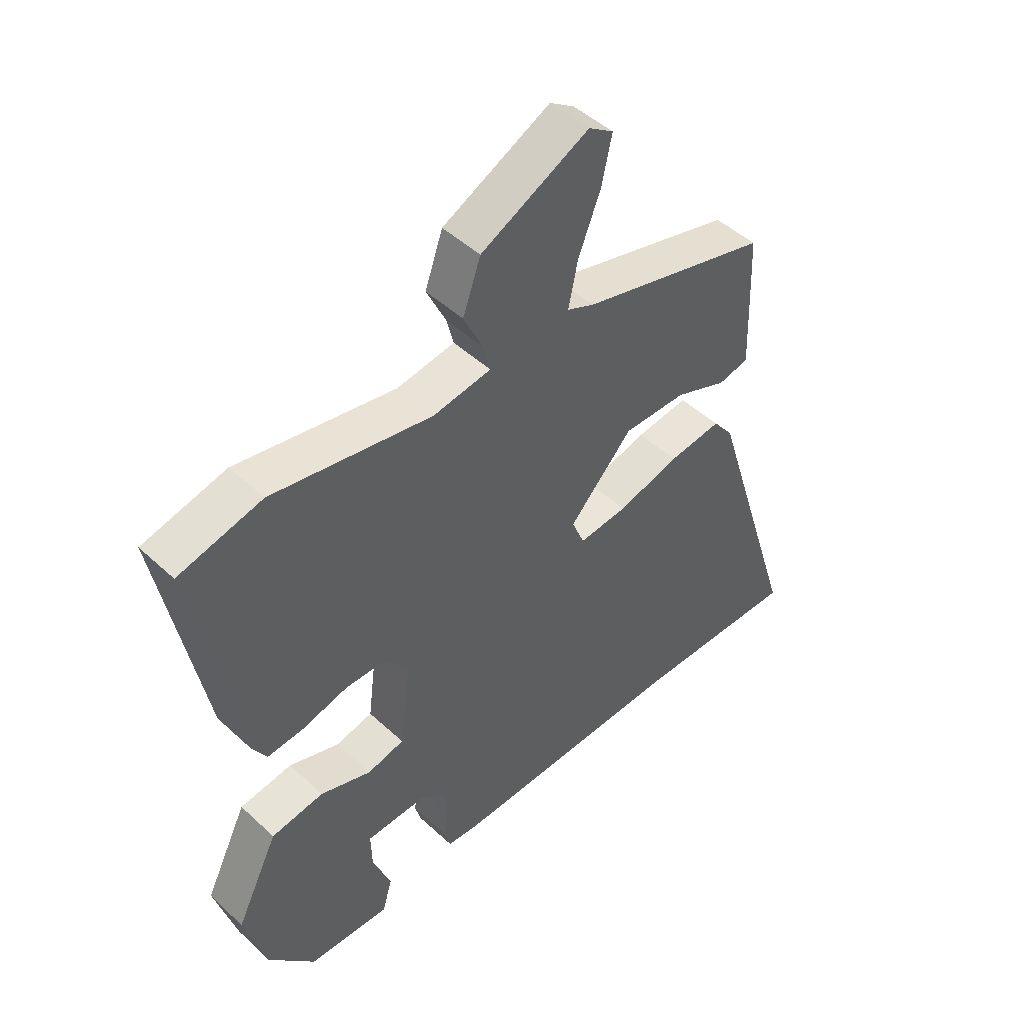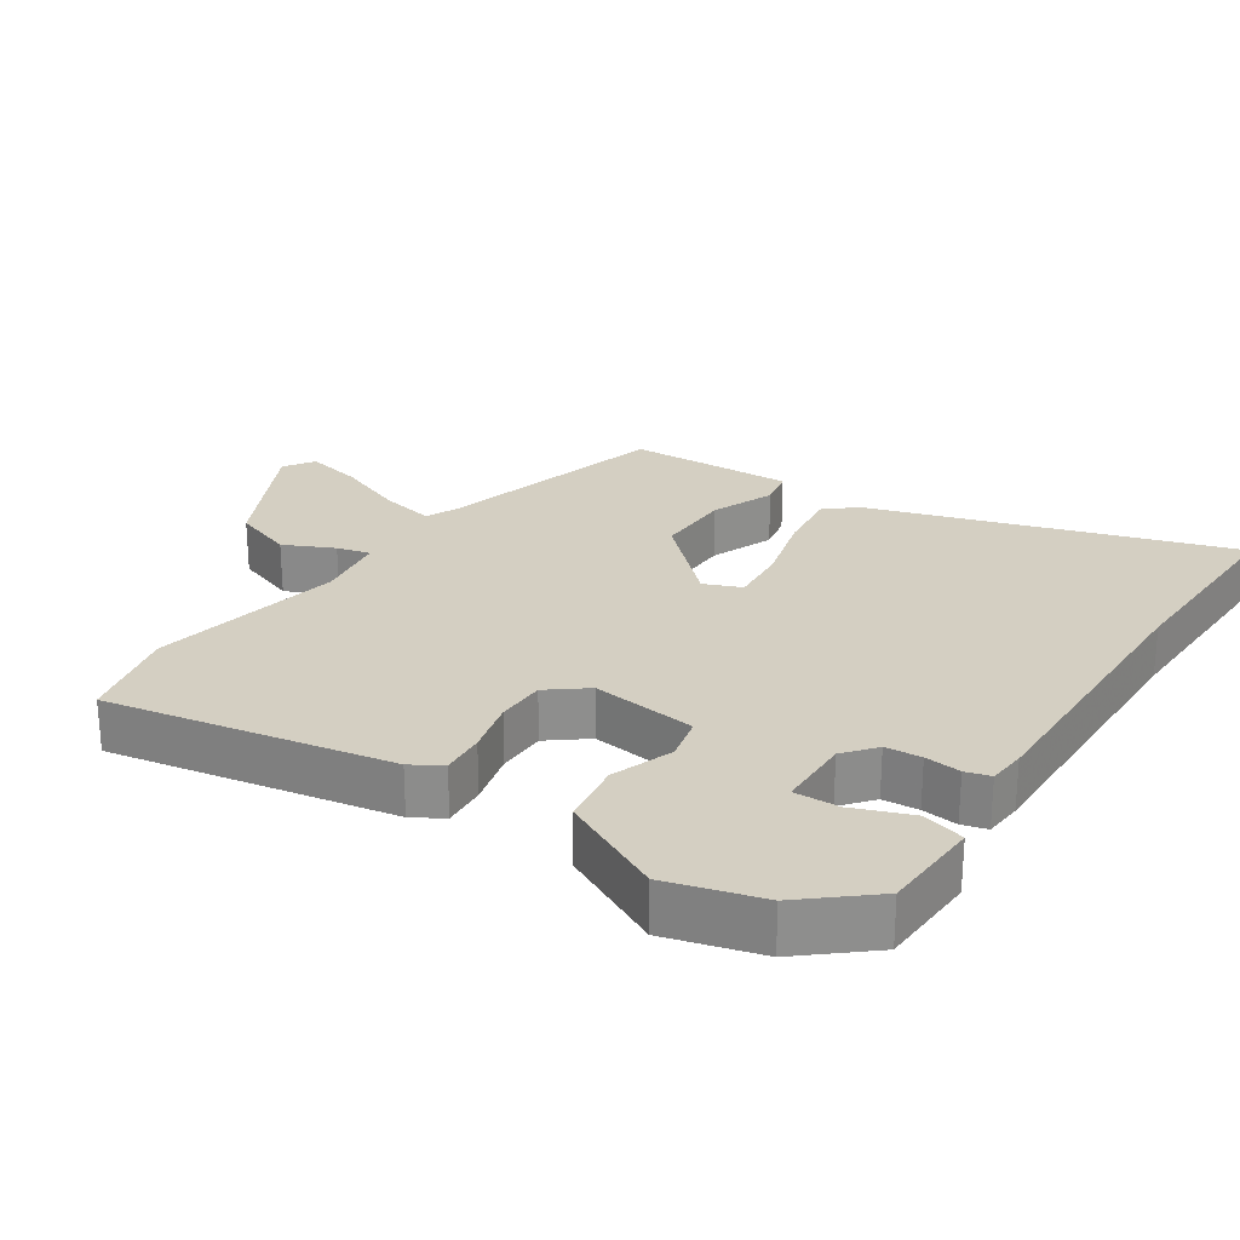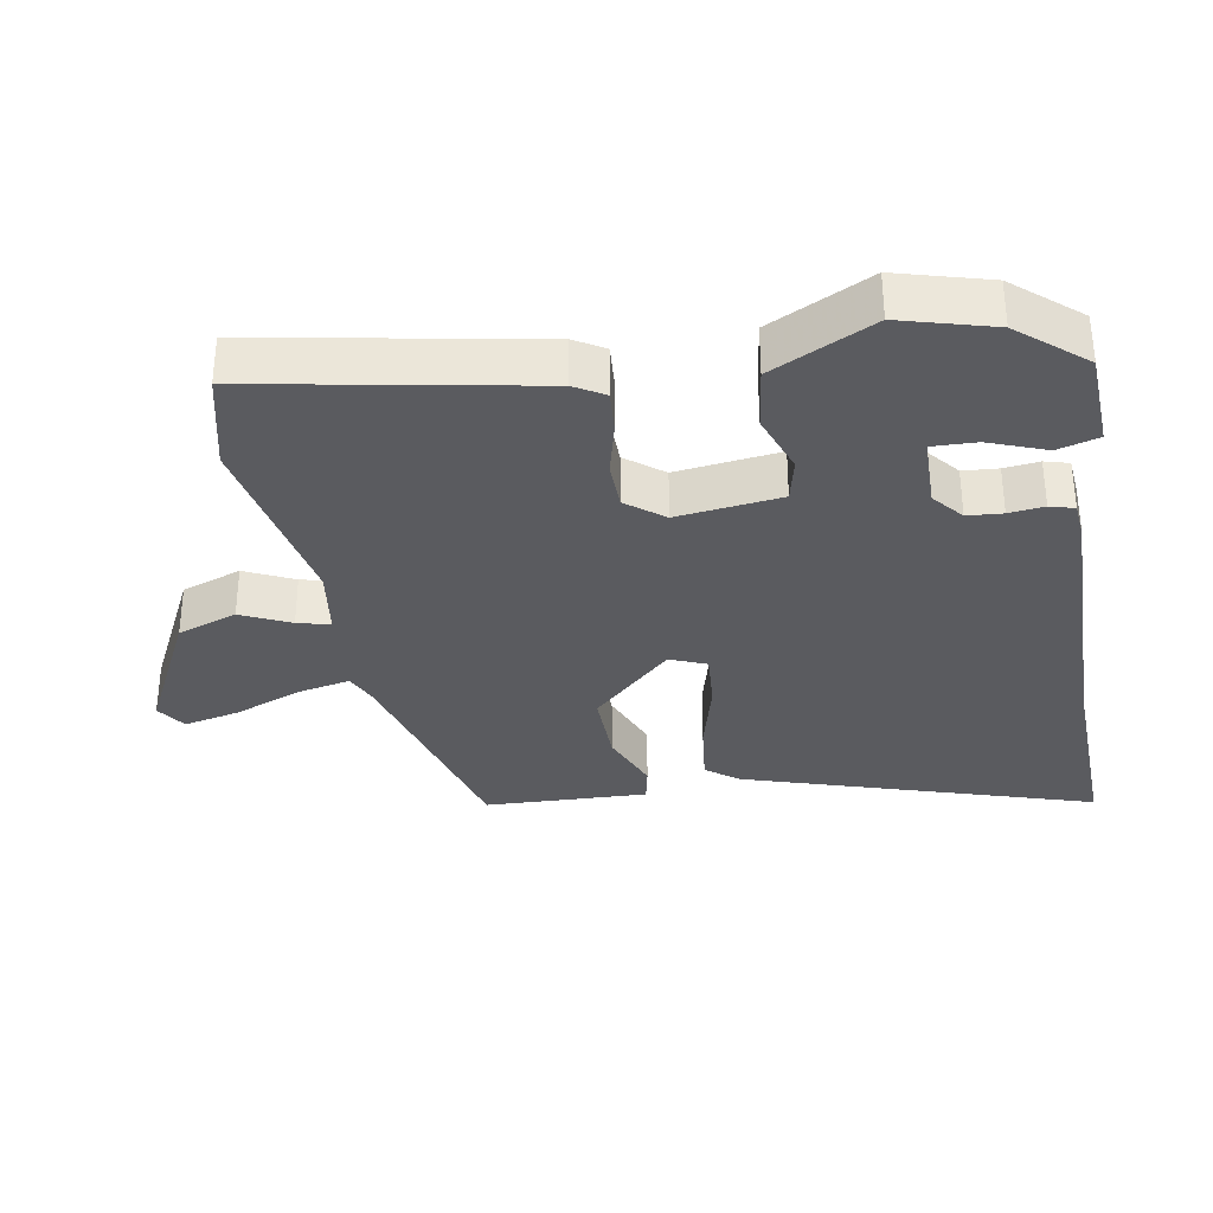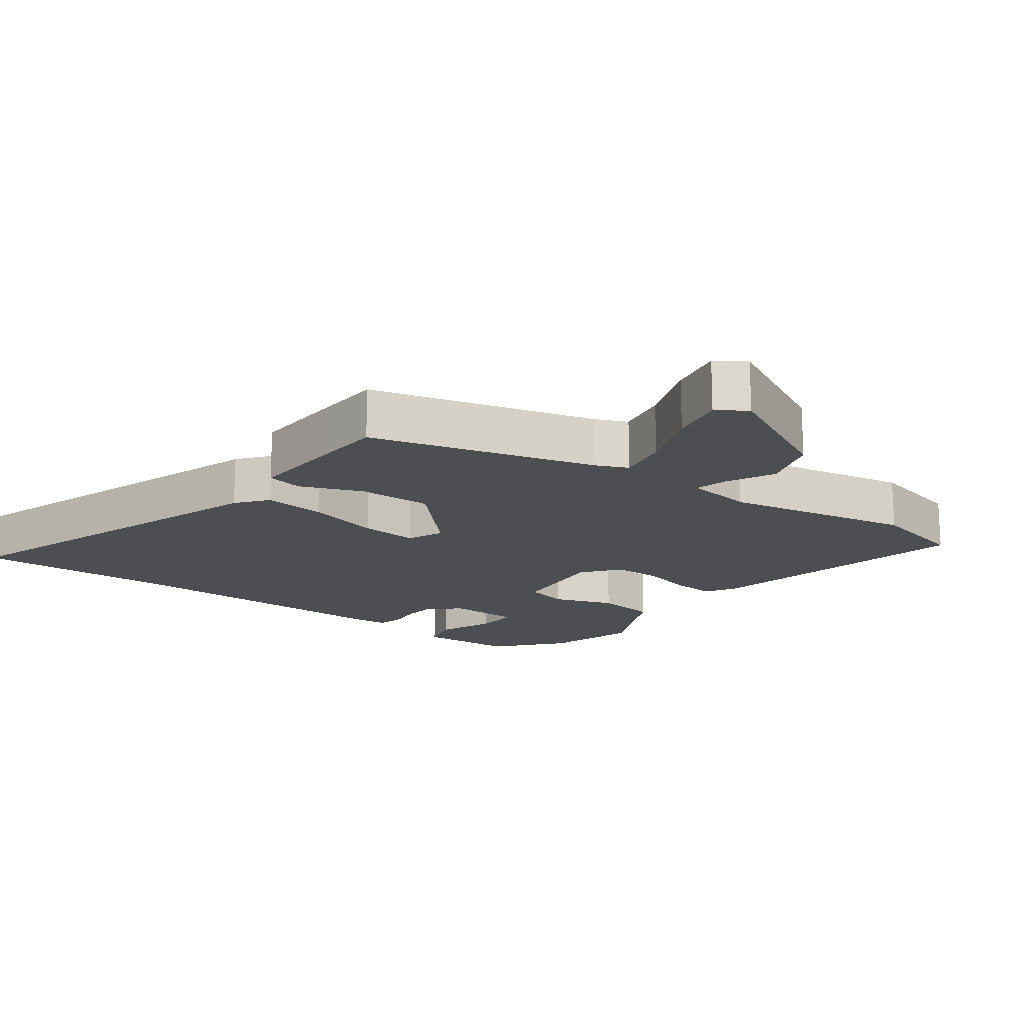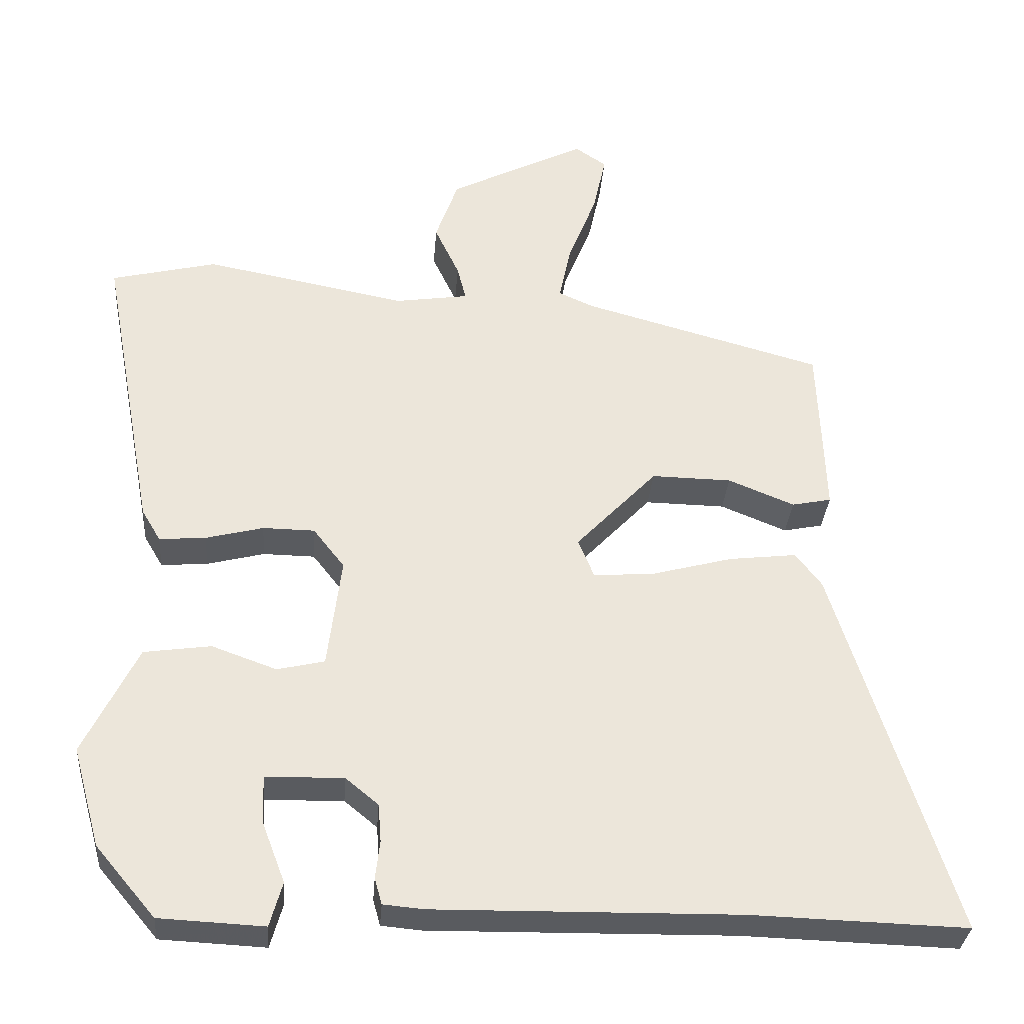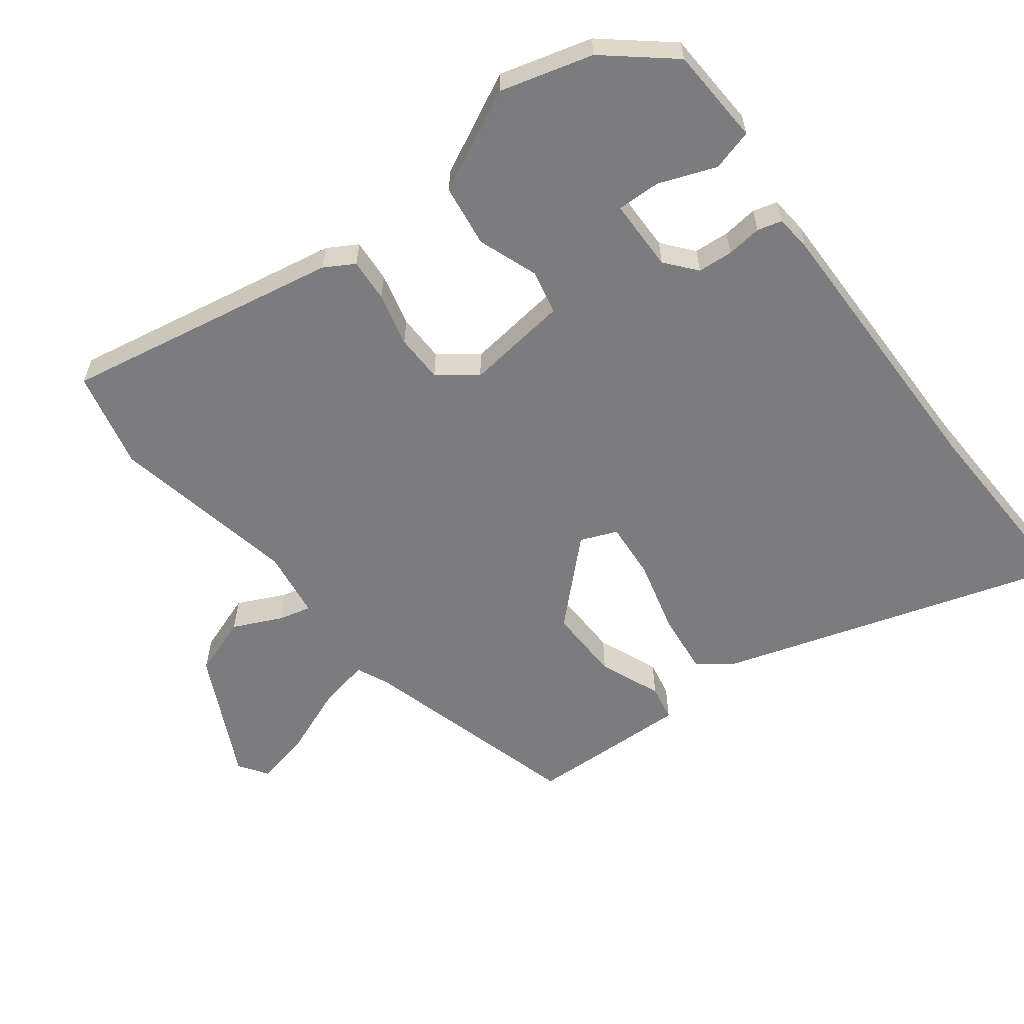
<metadata>
{"format":"obj","ext":"obj","renderer":"f3d","projection":"perspective","resolution":1024,"background":"white","views":[{"elev":47.6,"azim":136.1,"up":"+Z"},{"elev":25.5,"azim":123.6,"up":"+Y"},{"elev":-33.4,"azim":100.0,"up":"+Y"},{"elev":-16.6,"azim":-37.0,"up":"+Y"},{"elev":-32.5,"azim":175.6,"up":"+Z"},{"elev":-58.9,"azim":127.5,"up":"+Y"}]}
</metadata>
<code>
v -0.509 0.07 0.39
v -0.178 0.07 0.481
v -0.131 0.07 0.502
v -0.147 0.07 0.58
v -0.186 0.07 0.679
v -0.204 0.07 0.761
v -0.161 0.07 0.79
v 0.027 0.07 0.696
v 0.058 0.07 0.608
v 0.024 0.07 0.536
v 0.012 0.07 0.488
v 0.113 0.07 0.473
v 0.391 0.07 0.526
v 0.536 0.07 0.491
v 0.46 0.07 0.082
v 0.434 0.07 0.038
v 0.37 0.07 0.043
v 0.291 0.07 0.063
v 0.22 0.07 0.062
v 0.177 0.07 0.007
v 0.196 0.07 -0.146
v 0.261 0.07 -0.161
v 0.35 0.07 -0.129
v 0.442 0.07 -0.142
v 0.516 0.07 -0.292
v 0.478 0.07 -0.428
v 0.396 0.07 -0.525
v 0.252 0.07 -0.532
v 0.235 0.07 -0.471
v 0.267 0.07 -0.387
v 0.269 0.07 -0.322
v 0.162 0.07 -0.32
v 0.117 0.07 -0.357
v 0.113 0.07 -0.409
v 0.119 0.07 -0.461
v 0.109 0.07 -0.497
v 0.054 0.07 -0.502
v -0.364 0.07 -0.496
v -0.658 0.07 -0.505
v -0.497 0.07 0.007
v -0.461 0.07 0.054
v -0.368 0.07 0.043
v -0.259 0.07 0.014
v -0.174 0.07 0.007
v -0.152 0.07 0.061
v -0.263 0.07 0.178
v -0.373 0.07 0.176
v -0.464 0.07 0.139
v -0.518 0.07 0.15
v -0.513 0.07 0.292
v -0.509 0 0.39
v -0.178 0 0.481
v -0.131 0 0.502
v -0.147 0 0.58
v -0.186 0 0.679
v -0.204 0 0.761
v -0.161 0 0.79
v 0.027 0 0.696
v 0.058 0 0.608
v 0.024 0 0.536
v 0.012 0 0.488
v 0.113 0 0.473
v 0.391 0 0.526
v 0.536 0 0.491
v 0.46 0 0.082
v 0.434 0 0.038
v 0.37 0 0.043
v 0.291 0 0.063
v 0.22 0 0.062
v 0.177 0 0.007
v 0.196 0 -0.146
v 0.261 0 -0.161
v 0.35 0 -0.129
v 0.442 0 -0.142
v 0.516 0 -0.292
v 0.478 0 -0.428
v 0.396 0 -0.525
v 0.252 0 -0.532
v 0.235 0 -0.471
v 0.267 0 -0.387
v 0.269 0 -0.322
v 0.162 0 -0.32
v 0.117 0 -0.357
v 0.113 0 -0.409
v 0.119 0 -0.461
v 0.109 0 -0.497
v 0.054 0 -0.502
v -0.364 0 -0.496
v -0.658 0 -0.505
v -0.497 0 0.007
v -0.461 0 0.054
v -0.368 0 0.043
v -0.259 0 0.014
v -0.174 0 0.007
v -0.152 0 0.061
v -0.263 0 0.178
v -0.373 0 0.176
v -0.464 0 0.139
v -0.518 0 0.15
v -0.513 0 0.292
f 50 1 2
f 49 50 2
f 48 49 2
f 47 48 2
f 46 47 2 3
f 45 46 3
f 41 42 43
f 40 41 43
f 39 40 43
f 38 39 43
f 38 43 44
f 37 38 44
f 36 37 44
f 35 36 44
f 34 35 44
f 33 34 44 45
f 28 29 30
f 27 28 30
f 26 27 30
f 25 26 30
f 24 25 30
f 24 30 31
f 24 31 32
f 23 24 32
f 22 23 32
f 16 17 18
f 15 16 18
f 14 15 18
f 13 14 18
f 12 13 18
f 11 12 18 19
f 8 9 10
f 7 8 10
f 6 7 10
f 5 6 10
f 4 5 10
f 3 4 10 11
f 11 19 20
f 3 11 20
f 45 3 20
f 21 22 32 33
f 20 21 33 45
f 52 51 100
f 52 100 99
f 52 99 98
f 52 98 97
f 53 52 97 96
f 53 96 95
f 93 92 91
f 93 91 90
f 93 90 89
f 93 89 88
f 94 93 88
f 94 88 87
f 94 87 86
f 94 86 85
f 94 85 84
f 95 94 84 83
f 80 79 78
f 80 78 77
f 80 77 76
f 80 76 75
f 80 75 74
f 81 80 74
f 82 81 74
f 82 74 73
f 82 73 72
f 68 67 66
f 68 66 65
f 68 65 64
f 68 64 63
f 68 63 62
f 69 68 62 61
f 60 59 58
f 60 58 57
f 60 57 56
f 60 56 55
f 60 55 54
f 61 60 54 53
f 70 69 61
f 70 61 53
f 70 53 95
f 83 82 72 71
f 95 83 71 70
f 1 51 52 2
f 2 52 53 3
f 3 53 54 4
f 4 54 55 5
f 5 55 56 6
f 6 56 57 7
f 7 57 58 8
f 8 58 59 9
f 9 59 60 10
f 10 60 61 11
f 11 61 62 12
f 12 62 63 13
f 13 63 64 14
f 14 64 65 15
f 15 65 66 16
f 16 66 67 17
f 17 67 68 18
f 18 68 69 19
f 19 69 70 20
f 20 70 71 21
f 21 71 72 22
f 22 72 73 23
f 23 73 74 24
f 24 74 75 25
f 25 75 76 26
f 26 76 77 27
f 27 77 78 28
f 28 78 79 29
f 29 79 80 30
f 30 80 81 31
f 31 81 82 32
f 32 82 83 33
f 33 83 84 34
f 34 84 85 35
f 35 85 86 36
f 36 86 87 37
f 37 87 88 38
f 38 88 89 39
f 39 89 90 40
f 40 90 91 41
f 41 91 92 42
f 42 92 93 43
f 43 93 94 44
f 44 94 95 45
f 45 95 96 46
f 46 96 97 47
f 47 97 98 48
f 48 98 99 49
f 49 99 100 50
f 50 100 51 1

</code>
